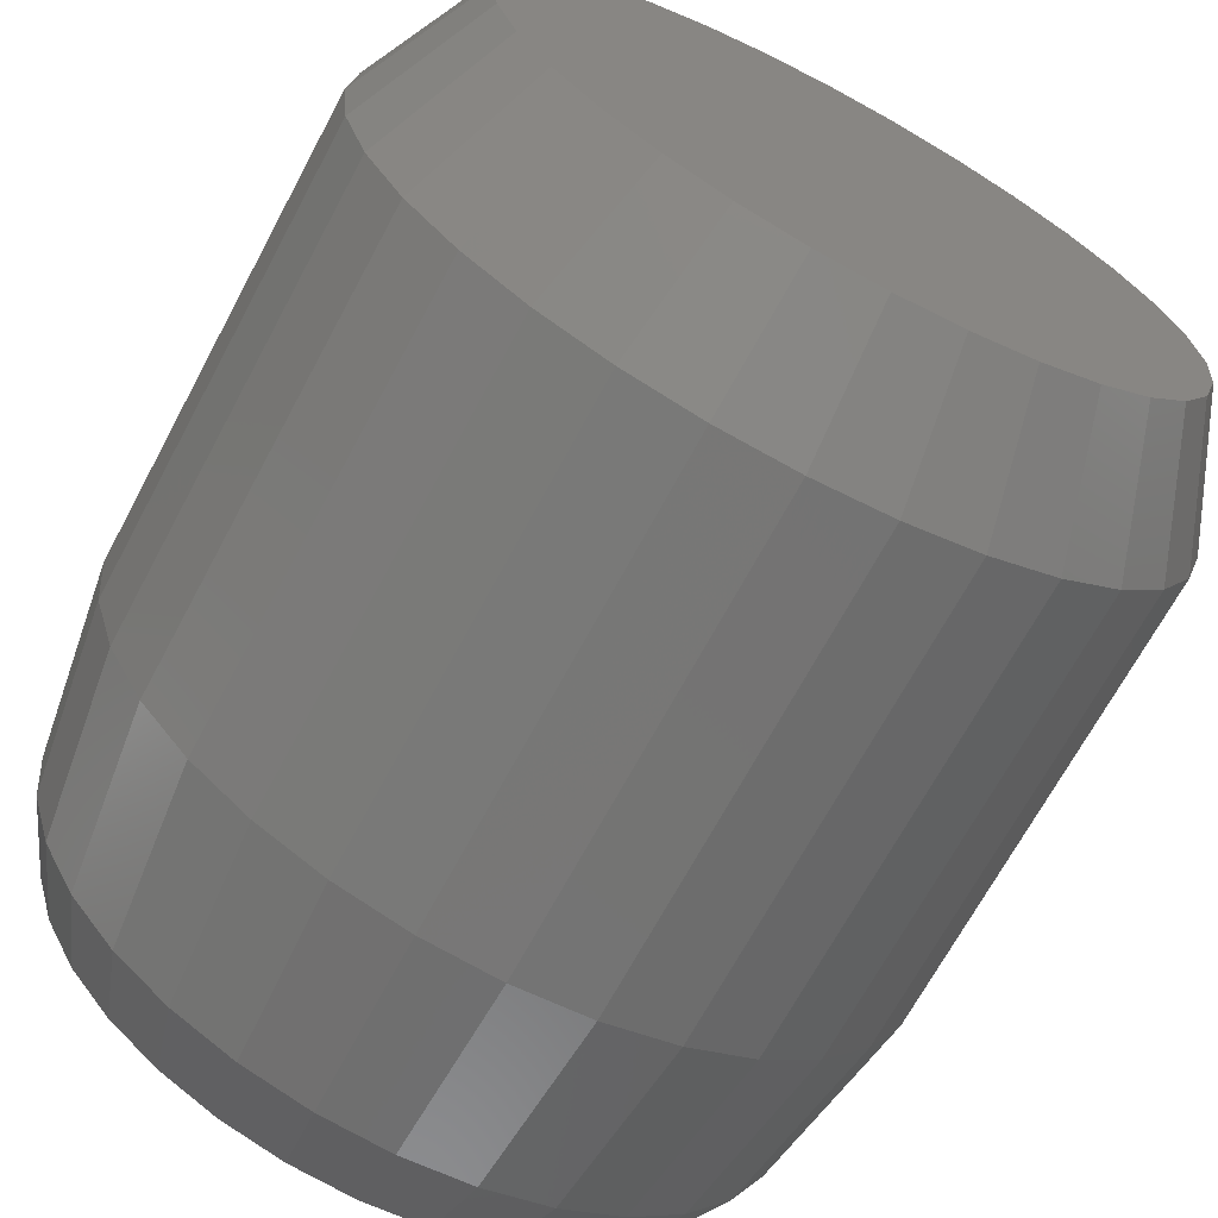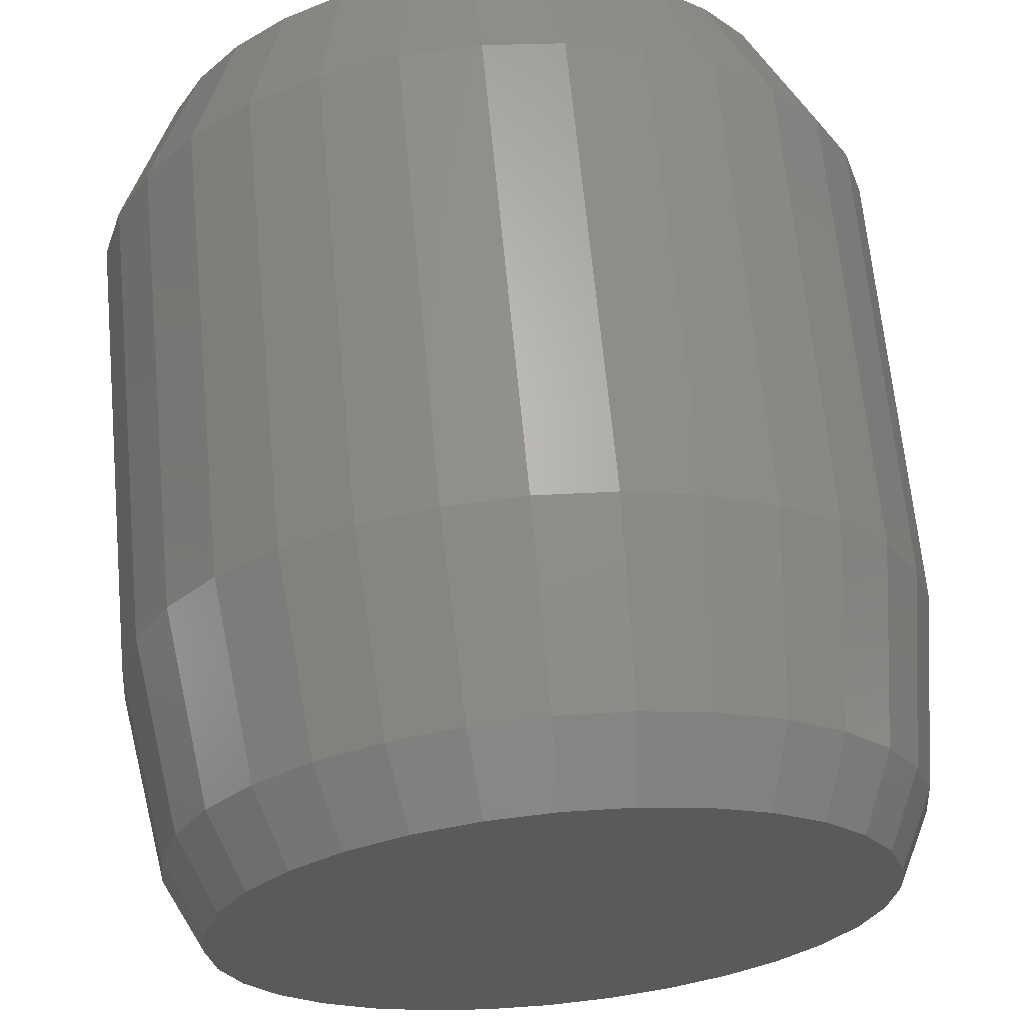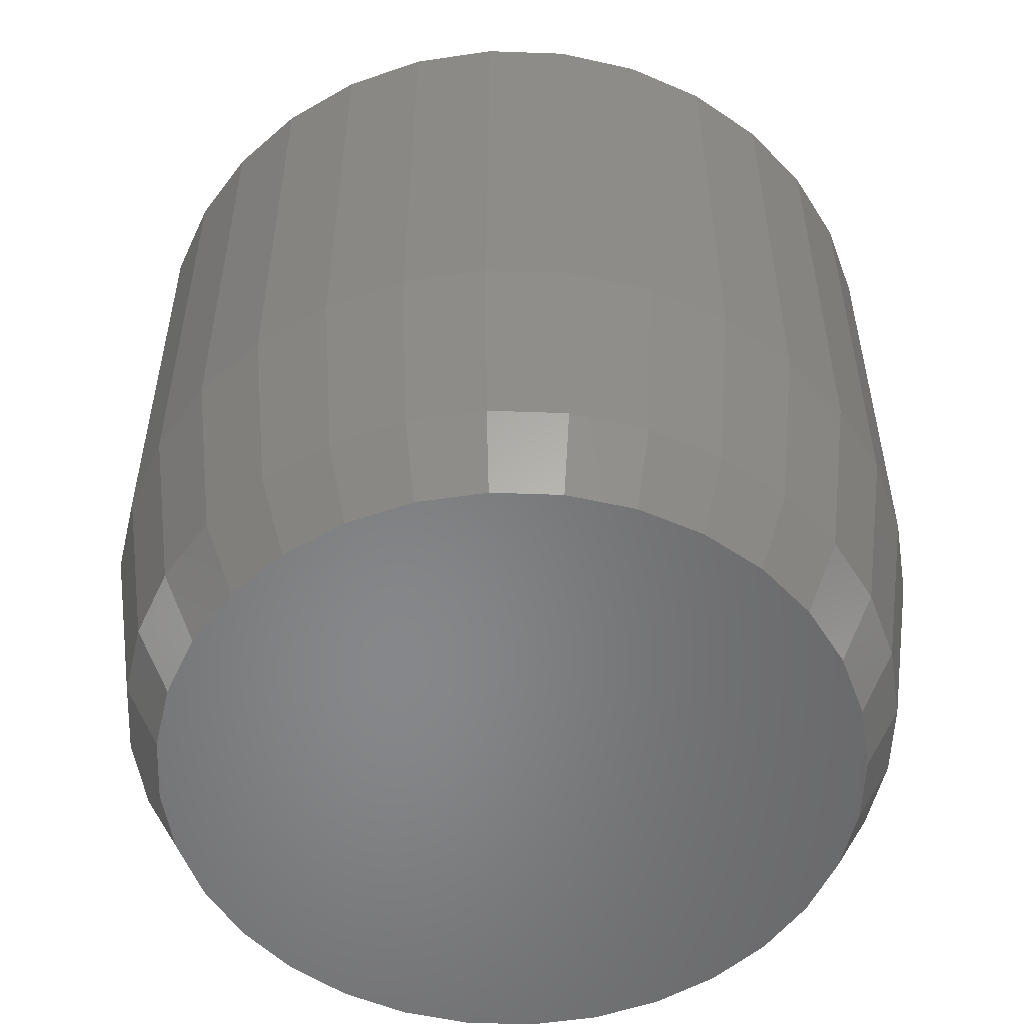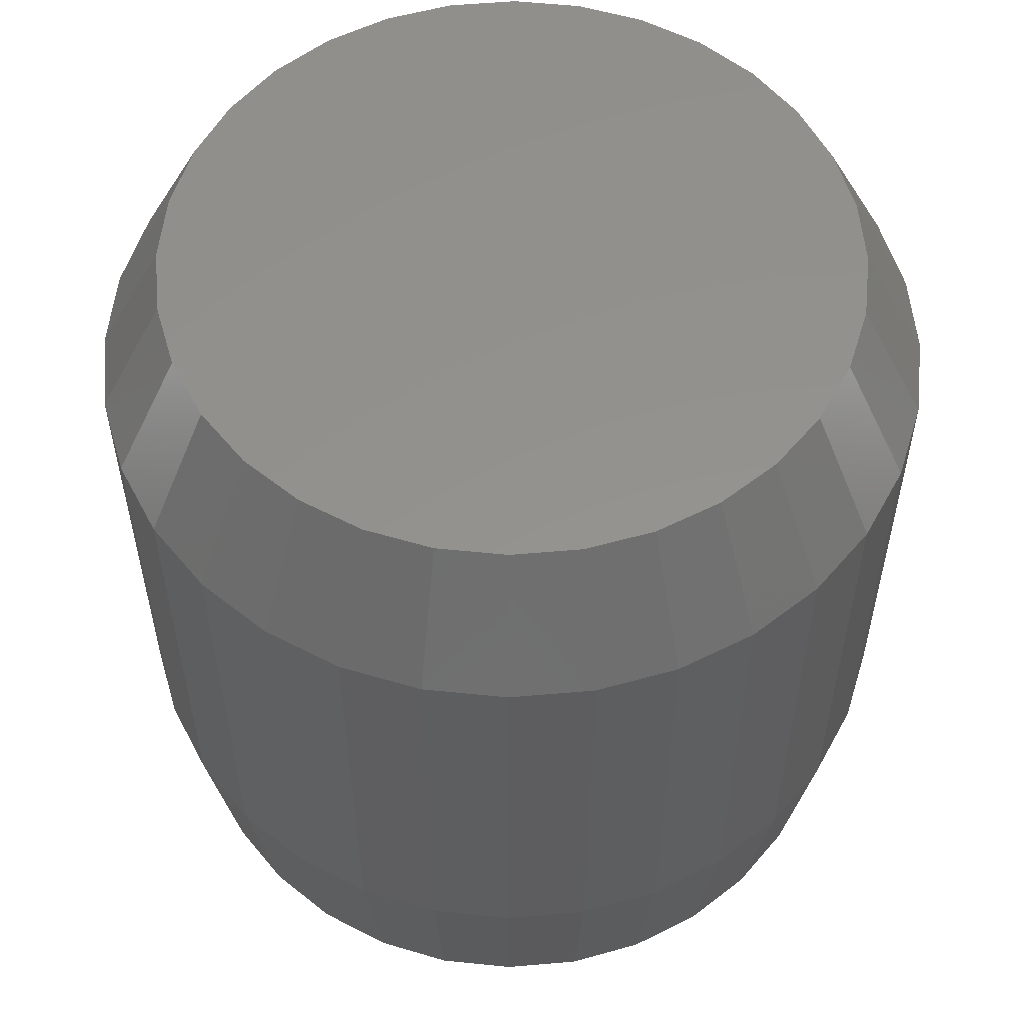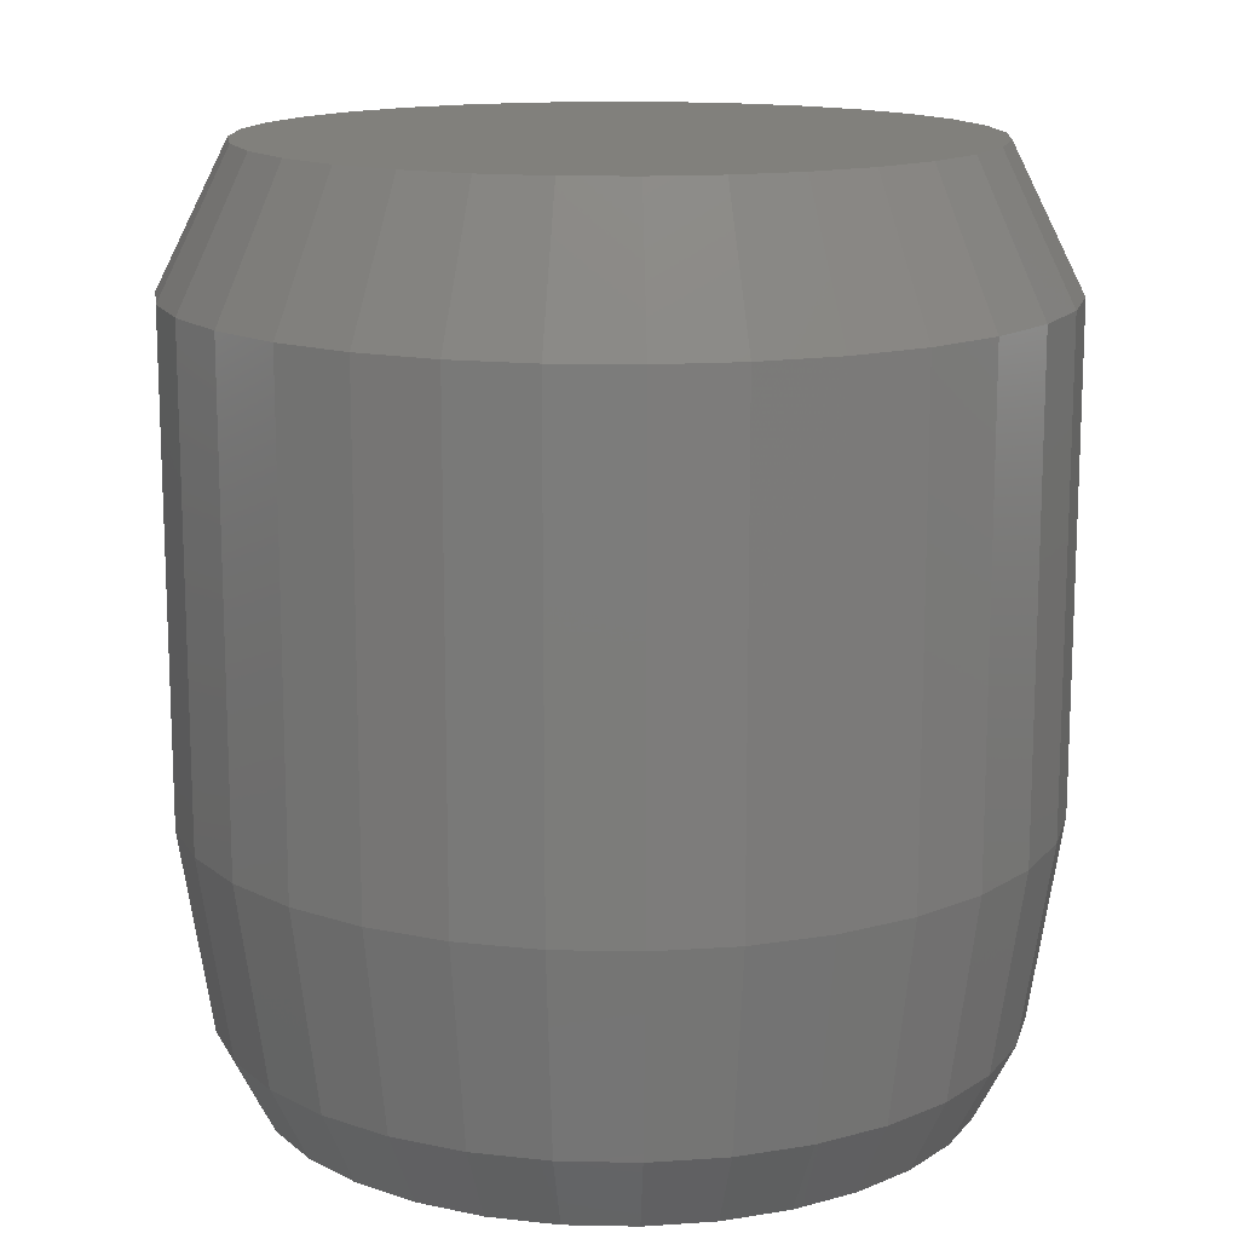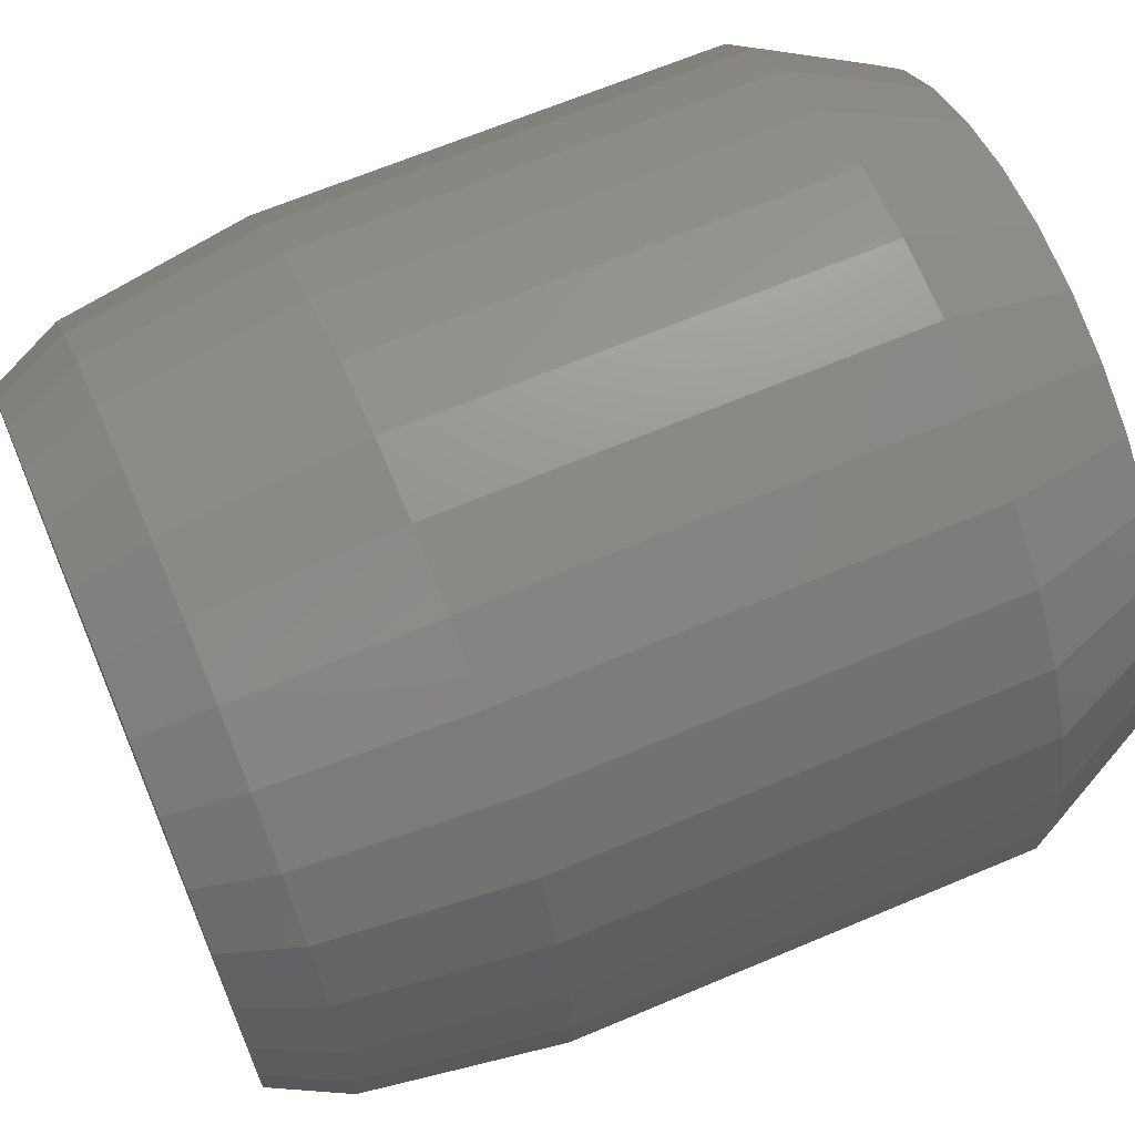
<metadata>
{"format":"stl","ext":"stl","renderer":"f3d","projection":"perspective","resolution":1024,"background":"white","views":[{"elev":-68.2,"azim":151.9,"up":"+Z"},{"elev":65.8,"azim":-5.4,"up":"+Z"},{"elev":-53.9,"azim":-30.3,"up":"+Y"},{"elev":56.0,"azim":79.2,"up":"+Y"},{"elev":14.3,"azim":-59.2,"up":"+Y"},{"elev":66.1,"azim":67.0,"up":"+Z"}]}
</metadata>
<code>
# stl→obj: 160 verts, 316 faces
v 0.04868 -0.01562 0.6237
v 0.04868 -0.07031 0.6237
v 0.04777 -0.01562 0.6144
v 0.04777 -0.07031 0.6144
v 0.04508 -0.01562 0.6056
v 0.04508 -0.07031 0.6056
v 0.0407 -0.01562 0.5974
v 0.0407 -0.07031 0.5974
v 0.03481 -0.01562 0.5902
v 0.03481 -0.07031 0.5902
v 0.02763 -0.01562 0.5843
v 0.02763 -0.07031 0.5843
v 0.01944 -0.01562 0.5799
v 0.01944 -0.07031 0.5799
v 0.01056 -0.01562 0.5772
v 0.01056 -0.07031 0.5772
v 0.001316 -0.01562 0.5763
v 0.001316 -0.07031 0.5763
v -0.007925 -0.01562 0.5772
v -0.007925 -0.07031 0.5772
v -0.01681 -0.01562 0.5799
v -0.01681 -0.07031 0.5799
v -0.025 -0.01562 0.5843
v -0.025 -0.07031 0.5843
v -0.03218 -0.01562 0.5902
v -0.03218 -0.07031 0.5902
v -0.03807 -0.01562 0.5974
v -0.03807 -0.07031 0.5974
v -0.04245 -0.01562 0.6056
v -0.04245 -0.07031 0.6056
v -0.04514 -0.01562 0.6144
v -0.04514 -0.07031 0.6144
v -0.04605 -0.01562 0.6237
v -0.04605 -0.07031 0.6237
v -0.04514 -0.01562 0.6329
v -0.04514 -0.07031 0.6329
v -0.04245 -0.01562 0.6418
v -0.04245 -0.07031 0.6418
v -0.03807 -0.01562 0.65
v -0.03807 -0.07031 0.65
v -0.03218 -0.01562 0.6572
v -0.03218 -0.07031 0.6572
v -0.025 -0.01562 0.6631
v -0.025 -0.07031 0.6631
v -0.01681 -0.01562 0.6674
v -0.01681 -0.07031 0.6674
v -0.007925 -0.01562 0.6701
v -0.007925 -0.07031 0.6701
v 0.001316 -0.01562 0.6711
v 0.001316 -0.07031 0.6711
v 0.01056 -0.01562 0.6701
v 0.01056 -0.07031 0.6701
v 0.01944 -0.01562 0.6674
v 0.01944 -0.07031 0.6674
v 0.02763 -0.01562 0.6631
v 0.02763 -0.07031 0.6631
v 0.03481 -0.01562 0.6572
v 0.03481 -0.07031 0.6572
v 0.0407 -0.01562 0.65
v 0.0407 -0.07031 0.65
v 0.04508 -0.01562 0.6418
v 0.04508 -0.07031 0.6418
v 0.04777 -0.01562 0.6329
v 0.04777 -0.07031 0.6329
v -0.04256 -0.09293 0.6237
v -0.04172 -0.09293 0.6151
v -0.03824 -0.1016 0.6237
v -0.03748 -0.1016 0.616
v 0.04087 -0.1016 0.6237
v 0.04011 -0.1016 0.616
v 0.04519 -0.09293 0.6237
v 0.04435 -0.09293 0.6151
v -0.03922 -0.09293 0.6069
v -0.03523 -0.1016 0.6085
v -0.03516 -0.09293 0.5993
v -0.03157 -0.1016 0.6017
v -0.02971 -0.09293 0.5927
v -0.02665 -0.1016 0.5957
v -0.02306 -0.09293 0.5872
v -0.02066 -0.1016 0.5908
v -0.01547 -0.09293 0.5831
v -0.01382 -0.1016 0.5871
v -0.007244 -0.09293 0.5807
v -0.006401 -0.1016 0.5849
v 0.001316 -0.09293 0.5798
v 0.001316 -0.1016 0.5841
v 0.009875 -0.09293 0.5807
v 0.009033 -0.1016 0.5849
v 0.01811 -0.09293 0.5831
v 0.01645 -0.1016 0.5871
v 0.02569 -0.09293 0.5872
v 0.02329 -0.1016 0.5908
v 0.03234 -0.09293 0.5927
v 0.02929 -0.1016 0.5957
v 0.0378 -0.09293 0.5993
v 0.03421 -0.1016 0.6017
v 0.04185 -0.09293 0.6069
v 0.03786 -0.1016 0.6085
v 0.04435 -0.09293 0.6322
v 0.04011 -0.1016 0.6314
v -0.03748 -0.1016 0.6314
v -0.04172 -0.09293 0.6322
v 0.04185 -0.09293 0.6405
v 0.03786 -0.1016 0.6388
v 0.0378 -0.09293 0.6481
v 0.03421 -0.1016 0.6457
v 0.03234 -0.09293 0.6547
v 0.02929 -0.1016 0.6517
v 0.02569 -0.09293 0.6602
v 0.02329 -0.1016 0.6566
v 0.01811 -0.09293 0.6642
v 0.01645 -0.1016 0.6602
v 0.009875 -0.09293 0.6667
v 0.009033 -0.1016 0.6625
v 0.001316 -0.09293 0.6676
v 0.001316 -0.1016 0.6632
v -0.007244 -0.09293 0.6667
v -0.006401 -0.1016 0.6625
v -0.01547 -0.09293 0.6642
v -0.01382 -0.1016 0.6602
v -0.02306 -0.09293 0.6602
v -0.02066 -0.1016 0.6566
v -0.02971 -0.09293 0.6547
v -0.02665 -0.1016 0.6517
v -0.03516 -0.09293 0.6481
v -0.03157 -0.1016 0.6457
v -0.03922 -0.09293 0.6405
v -0.03523 -0.1016 0.6388
v -0.01382 6.172e-18 0.6602
v -0.006401 6.584e-18 0.6625
v 0.001316 7.012e-18 0.6632
v 0.009033 7.44e-18 0.6625
v 0.01645 7.852e-18 0.6602
v -0.02066 5.792e-18 0.6566
v 0.02329 8.232e-18 0.6566
v -0.02665 5.459e-18 0.6517
v 0.02929 8.565e-18 0.6517
v -0.03157 5.186e-18 0.6457
v 0.03421 8.838e-18 0.6457
v -0.03523 4.983e-18 0.6388
v 0.03786 9.041e-18 0.6388
v -0.03748 4.858e-18 0.6314
v 0.04011 9.166e-18 0.6314
v 0.03786 9.041e-18 0.6085
v -0.03523 4.983e-18 0.6085
v 0.04011 9.166e-18 0.616
v -0.03157 5.186e-18 0.6017
v 0.03421 8.838e-18 0.6017
v -0.02665 5.459e-18 0.5957
v 0.02929 8.565e-18 0.5957
v -0.02066 5.792e-18 0.5908
v 0.02329 8.232e-18 0.5908
v -0.01382 6.172e-18 0.5871
v 0.01645 7.852e-18 0.5871
v -0.006401 6.584e-18 0.5849
v 0.001316 7.012e-18 0.5841
v 0.009033 7.44e-18 0.5849
v -0.03748 4.858e-18 0.616
v -0.03824 4.816e-18 0.6237
v 0.04087 9.208e-18 0.6237
f 1 2 3
f 3 2 4
f 3 4 5
f 5 4 6
f 5 6 7
f 7 6 8
f 7 8 9
f 9 8 10
f 9 10 11
f 11 10 12
f 11 12 13
f 13 12 14
f 13 14 15
f 15 14 16
f 15 16 17
f 17 16 18
f 17 18 19
f 19 18 20
f 19 20 21
f 21 20 22
f 21 22 23
f 23 22 24
f 23 24 25
f 25 24 26
f 25 26 27
f 27 26 28
f 27 28 29
f 29 28 30
f 29 30 31
f 31 30 32
f 31 32 33
f 33 32 34
f 33 34 35
f 35 34 36
f 35 36 37
f 37 36 38
f 37 38 39
f 39 38 40
f 39 40 41
f 41 40 42
f 41 42 43
f 43 42 44
f 43 44 45
f 45 44 46
f 45 46 47
f 47 46 48
f 47 48 49
f 49 48 50
f 49 50 51
f 51 50 52
f 51 52 53
f 53 52 54
f 53 54 55
f 55 54 56
f 55 56 57
f 57 56 58
f 57 58 59
f 59 58 60
f 59 60 61
f 61 60 62
f 61 62 63
f 63 62 64
f 63 64 1
f 1 64 2
f 65 66 67
f 66 68 67
f 69 70 71
f 70 72 71
f 66 73 74
f 68 66 74
f 73 75 76
f 74 73 76
f 75 77 78
f 76 75 78
f 77 79 80
f 78 77 80
f 79 81 82
f 80 79 82
f 81 83 84
f 82 81 84
f 83 85 86
f 84 83 86
f 85 87 88
f 86 85 88
f 87 89 90
f 88 87 90
f 89 91 92
f 90 89 92
f 91 93 94
f 92 91 94
f 93 95 96
f 94 93 96
f 95 97 98
f 96 95 98
f 70 97 72
f 98 97 70
f 71 99 69
f 99 100 69
f 67 101 65
f 101 102 65
f 99 103 104
f 100 99 104
f 103 105 106
f 104 103 106
f 105 107 108
f 106 105 108
f 107 109 110
f 108 107 110
f 109 111 112
f 110 109 112
f 111 113 114
f 112 111 114
f 113 115 116
f 114 113 116
f 115 117 118
f 116 115 118
f 117 119 120
f 118 117 120
f 119 121 122
f 120 119 122
f 121 123 124
f 122 121 124
f 123 125 126
f 124 123 126
f 125 127 128
f 126 125 128
f 101 127 102
f 128 127 101
f 2 71 4
f 4 71 72
f 4 72 6
f 6 72 97
f 6 97 8
f 8 97 95
f 8 95 10
f 10 95 93
f 10 93 12
f 12 93 91
f 12 91 14
f 14 91 89
f 14 89 16
f 16 89 87
f 16 87 18
f 18 87 85
f 18 85 20
f 20 85 83
f 20 83 22
f 22 83 81
f 22 81 24
f 24 81 79
f 24 79 26
f 26 79 77
f 26 77 28
f 28 77 75
f 28 75 30
f 30 75 73
f 30 73 32
f 32 73 66
f 32 66 34
f 34 66 65
f 34 65 36
f 36 65 102
f 36 102 38
f 38 102 127
f 38 127 40
f 40 127 125
f 40 125 42
f 42 125 123
f 42 123 44
f 44 123 121
f 44 121 46
f 46 121 119
f 46 119 48
f 48 119 117
f 48 117 50
f 50 117 115
f 50 115 52
f 52 115 113
f 52 113 54
f 54 113 111
f 54 111 56
f 56 111 109
f 56 109 58
f 58 109 107
f 58 107 60
f 60 107 105
f 60 105 62
f 62 105 103
f 62 103 64
f 64 103 99
f 64 99 2
f 2 99 71
f 129 130 131
f 129 131 132
f 133 129 132
f 134 129 133
f 135 134 133
f 136 134 135
f 137 136 135
f 138 136 137
f 139 138 137
f 140 138 139
f 141 140 139
f 142 140 141
f 143 142 141
f 144 145 146
f 147 145 144
f 148 147 144
f 149 147 148
f 150 149 148
f 151 149 150
f 152 151 150
f 153 151 152
f 154 153 152
f 155 153 154
f 156 155 154
f 157 156 154
f 145 158 146
f 146 158 159
f 146 159 160
f 160 159 142
f 160 142 143
f 159 31 33
f 159 158 31
f 1 146 160
f 1 3 146
f 145 29 31
f 145 31 158
f 147 27 29
f 147 29 145
f 149 25 27
f 149 27 147
f 151 23 25
f 151 25 149
f 153 21 23
f 153 23 151
f 155 19 21
f 155 21 153
f 156 17 19
f 156 19 155
f 157 15 17
f 157 17 156
f 154 13 15
f 154 15 157
f 152 11 13
f 152 13 154
f 150 9 11
f 150 11 152
f 148 7 9
f 148 9 150
f 144 5 7
f 144 7 148
f 3 5 146
f 146 5 144
f 160 63 1
f 160 143 63
f 33 142 159
f 33 35 142
f 141 61 63
f 141 63 143
f 139 59 61
f 139 61 141
f 137 57 59
f 137 59 139
f 135 55 57
f 135 57 137
f 133 53 55
f 133 55 135
f 132 51 53
f 132 53 133
f 131 49 51
f 131 51 132
f 130 47 49
f 130 49 131
f 129 45 47
f 129 47 130
f 134 43 45
f 134 45 129
f 136 41 43
f 136 43 134
f 138 39 41
f 138 41 136
f 140 37 39
f 140 39 138
f 35 37 142
f 142 37 140
f 116 118 120
f 114 116 120
f 114 120 112
f 112 120 122
f 112 122 110
f 110 122 124
f 110 124 108
f 108 124 126
f 108 126 106
f 106 126 128
f 106 128 104
f 104 128 101
f 104 101 100
f 70 74 98
f 98 74 76
f 98 76 96
f 96 76 78
f 96 78 94
f 94 78 80
f 94 80 92
f 92 80 82
f 92 82 90
f 90 82 84
f 90 84 86
f 90 86 88
f 100 101 69
f 69 101 67
f 69 67 70
f 70 67 68
f 70 68 74

</code>
